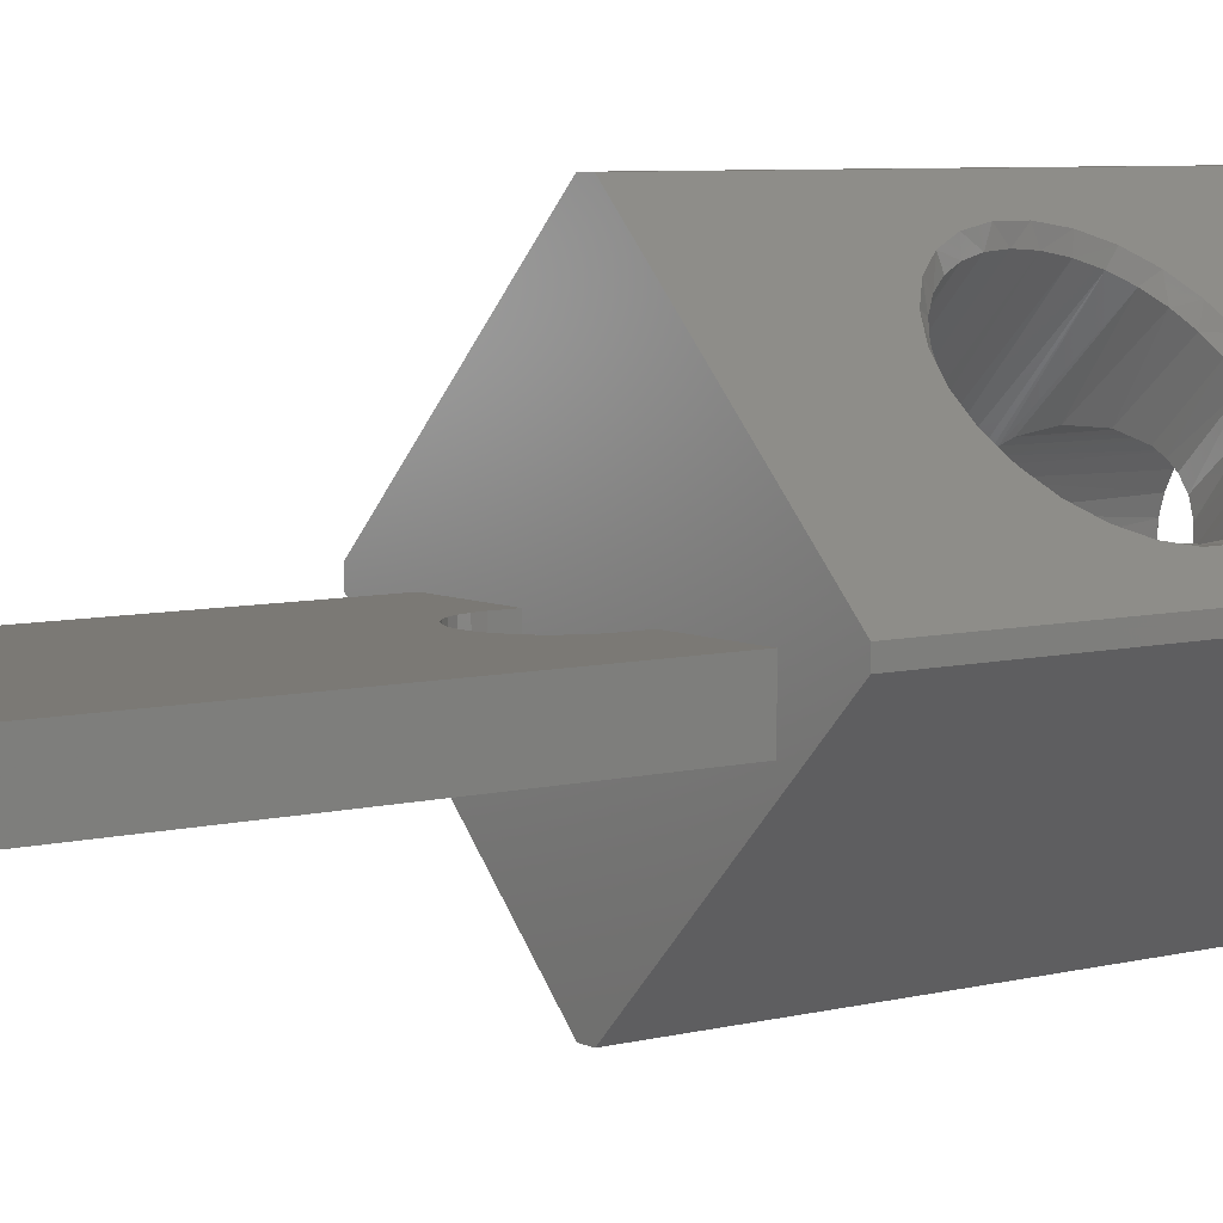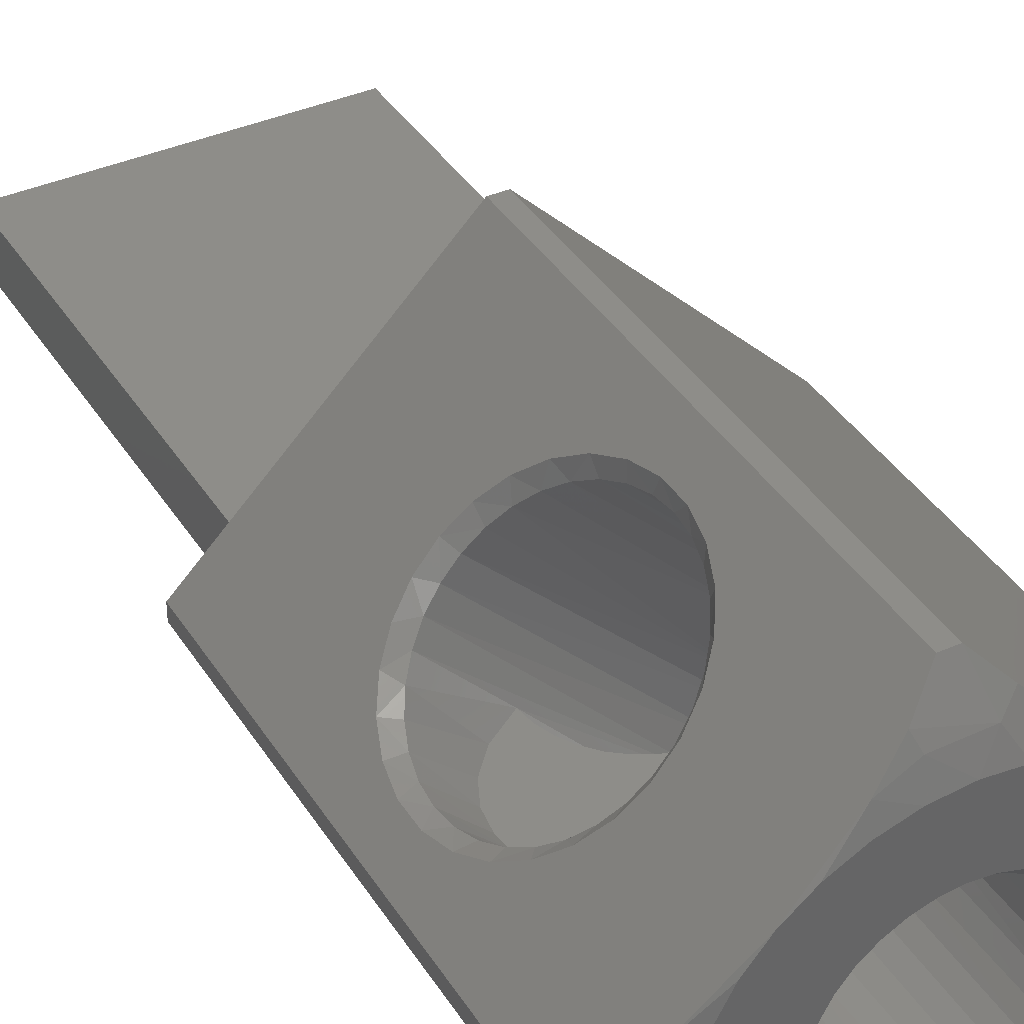
<metadata>
{"format":"stl","ext":"stl","renderer":"f3d","projection":"perspective","resolution":1024,"background":"white","views":[{"elev":6.6,"azim":53.1,"up":"+Y"},{"elev":38.7,"azim":151.0,"up":"+Y"}]}
</metadata>
<code>
# stl→obj: 399 verts, 810 faces
v 56.29 17.51 25.3
v 56.46 17.53 25.3
v 56.59 16.89 25.3
v 56.29 16.86 25.3
v 56.13 17.53 25.3
v 56 16.89 25.3
v 55.97 17.58 25.3
v 55.72 16.98 25.3
v 55.82 17.66 25.3
v 55.46 17.12 25.3
v 55.69 17.76 25.3
v 55.23 17.3 25.3
v 55.05 17.53 25.3
v 55.59 17.89 25.3
v 55.51 18.04 25.3
v 54.91 17.79 25.3
v 55.46 18.2 25.3
v 54.82 18.07 25.3
v 55.44 18.36 25.3
v 54.79 18.36 25.3
v 54.82 18.66 25.3
v 55.46 18.53 25.3
v 54.91 18.94 25.3
v 55.51 18.69 25.3
v 55.05 19.2 25.3
v 55.59 18.84 25.3
v 55.23 19.42 25.3
v 55.69 18.97 25.3
v 55.46 19.61 25.3
v 55.82 19.07 25.3
v 55.72 19.75 25.3
v 55.97 19.15 25.3
v 56 19.84 25.3
v 56.13 19.2 25.3
v 56.29 19.86 25.3
v 56.29 19.21 25.3
v 56.46 19.2 25.3
v 56.62 17.58 25.3
v 56.87 16.98 25.3
v 56.59 19.84 25.3
v 56.62 19.15 25.3
v 56.87 19.75 25.3
v 56.77 19.07 25.3
v 57.13 19.61 25.3
v 56.89 18.97 25.3
v 57.35 19.42 25.3
v 57 18.84 25.3
v 57.54 19.2 25.3
v 57.08 18.69 25.3
v 57.68 18.94 25.3
v 57.13 18.53 25.3
v 57.76 18.66 25.3
v 57.14 18.36 25.3
v 57.79 18.36 25.3
v 57.76 18.07 25.3
v 57.13 18.2 25.3
v 57.68 17.79 25.3
v 57.08 18.04 25.3
v 57.54 17.53 25.3
v 57 17.89 25.3
v 57.35 17.3 25.3
v 56.89 17.76 25.3
v 57.13 17.12 25.3
v 56.77 17.66 25.3
v 56.84 16.79 25.36
v 56.59 16.53 25.46
v 56.45 16.65 25.39
v 56.36 16.31 25.61
v 56.22 16.31 25.61
v 56 16.54 25.46
v 56.04 16.67 25.39
v 55.75 16.79 25.36
v 56.36 16.31 29.8
v 58.34 18.29 29.8
v 57.87 17.82 25.36
v 58.34 18.29 25.61
v 58.11 18.06 25.45
v 56.22 16.31 29.8
v 54.89 17.65 28.38
v 55.06 17.48 28.47
v 54.24 18.29 29.8
v 54.74 17.8 28.23
v 54.62 17.91 28.05
v 54.54 18 27.08
v 54.5 18.04 27.32
v 54.24 18.29 25.61
v 54.62 17.91 26.85
v 54.74 17.8 26.66
v 54.46 18.07 25.46
v 54.89 17.65 26.52
v 54.72 17.82 25.36
v 55.06 17.48 26.43
v 55.23 17.3 26.4
v 55.41 17.13 26.43
v 55.58 16.96 26.52
v 55.73 16.81 26.66
v 55.84 16.69 26.85
v 55.93 16.61 27.08
v 55.84 16.69 28.05
v 55.93 16.61 27.82
v 55.73 16.81 28.23
v 55.58 16.96 28.38
v 55.41 17.13 28.47
v 55.23 17.3 28.5
v 55.97 16.57 27.58
v 55.97 16.57 27.32
v 54.5 18.04 27.58
v 54.54 18 27.82
v 54.24 18.43 29.8
v 54.91 18.34 29.8
v 56.22 20.41 29.8
v 54.91 17.84 29.8
v 55.78 17.84 29.8
v 56.83 17.84 29.8
v 57.71 17.84 29.8
v 55.78 18.34 29.8
v 56.83 18.34 29.8
v 56.36 20.41 29.8
v 57.71 18.34 29.8
v 58.34 18.43 29.8
v 56.22 20.41 25.61
v 55.75 19.94 25.36
v 56 20.19 25.46
v 54.72 18.91 25.36
v 54.24 18.43 25.61
v 54.47 18.66 25.46
v 56.36 20.41 25.61
v 57.7 19.08 28.38
v 57.53 19.25 28.47
v 57.85 18.93 28.23
v 57.97 18.81 28.05
v 58.05 18.73 27.08
v 58.09 18.69 27.32
v 58.34 18.43 25.61
v 57.97 18.81 26.85
v 57.85 18.93 26.66
v 58.11 18.67 25.45
v 57.7 19.08 26.52
v 57.87 18.91 25.36
v 57.53 19.25 26.43
v 57.35 19.42 26.4
v 57.18 19.6 26.43
v 56.84 19.94 25.36
v 57.01 19.77 26.52
v 56.6 20.18 25.45
v 56.86 19.92 26.66
v 56.74 20.04 26.85
v 56.66 20.12 27.08
v 56.74 20.04 28.05
v 56.66 20.12 27.82
v 56.86 19.92 28.23
v 57.01 19.77 28.38
v 58.09 18.69 27.58
v 58.05 18.73 27.82
v 57.35 19.42 28.5
v 57.18 19.6 28.47
v 56.62 20.16 27.58
v 56.62 20.16 27.32
v 56.14 20.07 25.39
v 56.55 20.06 25.39
v 58 18.52 25.39
v 57.99 18.11 25.39
v 57.28 19.35 28.4
v 57.41 19.22 28.38
v 57.54 19.1 28.33
v 57.66 18.98 28.24
v 57.76 18.88 28.12
v 57.84 18.8 27.98
v 57.9 18.73 27.81
v 57.94 18.7 27.63
v 57.96 18.68 27.45
v 57.94 18.7 27.26
v 57.9 18.73 27.09
v 57.84 18.8 26.92
v 57.76 18.88 26.78
v 57.66 18.98 26.66
v 57.54 19.1 26.57
v 57.41 19.22 26.52
v 57.28 19.35 26.5
v 54.91 17.84 34
v 54.91 18.34 34
v 55.3 17.37 28.4
v 55.46 17.21 28.37
v 55.62 17.06 28.29
v 57.06 18.34 28.22
v 57.32 18.34 28.04
v 57.49 18.34 27.85
v 57.59 18.34 27.65
v 57.62 18.34 27.45
v 57.6 18.34 27.31
v 57.55 18.34 27.16
v 57.48 18.34 27.02
v 57.36 18.34 26.89
v 57.04 18.28 26.7
v 57.04 18.36 26.66
v 57.03 18.52 26.59
v 56.98 18.66 26.54
v 56.91 18.79 26.51
v 56.82 18.89 26.5
v 57.12 17.84 27.45
v 57.1 17.84 27.31
v 55.97 16.71 27.33
v 55.97 16.71 27.56
v 57.08 17.84 27.67
v 55.93 16.75 27.79
v 56.97 17.84 27.89
v 55.86 16.82 27.99
v 57.05 18.15 28.11
v 55.75 16.93 28.16
v 56.84 17.85 26.87
v 56.75 17.77 26.86
v 56.86 17.84 26.89
v 55.86 16.82 26.91
v 56.98 17.84 27.03
v 55.93 16.75 27.11
v 57.06 17.84 27.17
v 56.64 17.7 26.82
v 55.75 16.93 26.74
v 56.5 17.64 26.76
v 56.32 17.61 26.68
v 55.62 17.06 26.61
v 56.15 17.63 26.6
v 56 17.67 26.54
v 55.46 17.21 26.53
v 55.87 17.74 26.51
v 55.3 17.37 26.5
v 55.76 17.83 26.5
v 57.04 18.34 28.08
v 56.99 18.34 27.94
v 56.92 18.34 27.81
v 56.82 18.34 27.7
v 56.71 18.34 27.61
v 56.58 18.34 27.55
v 56.44 18.34 27.51
v 56.29 18.34 27.5
v 55.19 18.34 26.89
v 56.15 18.34 27.52
v 56.01 18.34 27.56
v 55.88 18.34 27.63
v 55.07 18.34 27.03
v 55.77 18.34 27.73
v 54.99 18.34 27.16
v 54.95 18.34 27.31
v 54.93 18.34 27.45
v 54.96 18.34 27.66
v 55.68 18.34 27.84
v 55.07 18.34 27.87
v 55.61 18.34 27.97
v 55.26 18.34 28.07
v 55.57 18.34 28.11
v 55.56 18.34 28.25
v 56.89 17.84 27.78
v 56.8 17.84 27.68
v 56.69 17.84 27.6
v 56.57 17.84 27.55
v 56.45 17.84 27.51
v 56.31 17.84 27.5
v 56.18 17.84 27.51
v 56.05 17.84 27.54
v 55.93 17.84 27.6
v 55.83 17.84 27.67
v 55.73 17.84 27.77
v 55.66 17.84 27.88
v 55.6 17.84 28
v 55.57 17.84 28.12
v 55.56 17.84 28.26
v 55.57 17.84 28.39
v 54.91 17.84 26.89
v 54.91 17.84 28.18
v 55.21 17.84 28.31
v 55.15 17.93 26.65
v 56.91 17.93 26.65
v 57.04 18.36 25.4
v 57.04 18.26 26.65
v 57.03 18.22 25.4
v 56.99 18.09 26.65
v 56.99 18.08 25.4
v 56.92 17.95 25.4
v 56.82 17.83 25.4
v 56.82 18.89 25.4
v 56.92 18.78 25.4
v 56.99 18.65 25.4
v 57.03 18.51 25.4
v 56.15 17.63 25.4
v 56.29 17.61 25.4
v 56.01 17.67 25.4
v 55.88 17.74 25.4
v 56.44 17.63 25.4
v 55.76 17.83 25.4
v 56.71 17.74 25.4
v 56.58 17.67 25.4
v 55.46 18.26 26.65
v 55.3 18.3 26.76
v 57.71 17.84 34
v 57.71 18.34 34
v 55.78 17.84 30
v 55.79 17.84 30.1
v 55.82 17.84 30.2
v 55.87 17.84 30.29
v 55.94 17.84 30.37
v 56.02 17.84 30.44
v 56.11 17.84 30.48
v 56.21 17.84 30.51
v 56.31 17.84 30.52
v 56.41 17.84 30.51
v 56.51 17.84 30.48
v 56.6 17.84 30.44
v 56.68 17.84 30.37
v 56.75 17.84 30.29
v 56.79 17.84 30.2
v 56.82 17.84 30.1
v 56.83 17.84 30
v 56.83 18.34 30
v 54.91 18.07 28
v 54.91 18.22 27.82
v 54.91 18.3 27.63
v 54.91 18.32 27.45
v 54.91 18.31 27.31
v 54.91 18.26 27.16
v 54.91 18.18 27.02
v 54.91 18.06 26.89
v 55.04 18.03 26.76
v 55.1 17.99 26.7
v 55.15 17.94 26.65
v 54.58 18.21 25.39
v 54.6 18.62 25.39
v 55.78 18.34 30
v 55.79 18.34 30.1
v 55.82 18.34 30.2
v 55.87 18.34 30.29
v 55.94 18.34 30.37
v 56.02 18.34 30.44
v 56.11 18.34 30.48
v 56.51 18.34 30.48
v 56.41 18.34 30.51
v 56.6 18.34 30.44
v 56.68 18.34 30.37
v 56.75 18.34 30.29
v 56.79 18.34 30.2
v 56.82 18.34 30.1
v 56.31 18.34 30.52
v 56.21 18.34 30.51
v 56.71 18.99 25.4
v 56.58 19.06 25.4
v 56.44 19.1 25.4
v 56.29 19.11 25.4
v 56.15 19.1 25.4
v 56.01 19.06 25.4
v 55.88 18.99 25.4
v 55.76 18.89 25.4
v 55.67 18.78 25.4
v 55.6 18.65 25.4
v 55.56 18.51 25.4
v 55.54 18.36 25.4
v 55.56 18.22 25.4
v 55.6 18.08 25.4
v 55.67 17.95 25.4
v 55.14 17.53 28.37
v 54.99 17.69 28.29
v 54.86 17.82 28.16
v 54.75 17.93 27.99
v 54.68 18 27.79
v 54.64 18.04 27.56
v 54.63 18.05 27.45
v 54.64 18.04 27.33
v 54.68 18 27.11
v 54.75 17.93 26.91
v 54.86 17.82 26.74
v 54.99 17.69 26.61
v 55.14 17.53 26.53
v 57.15 19.49 28.38
v 57.03 19.61 28.33
v 55.56 18.21 26.59
v 55.54 18.36 26.66
v 55.59 18.61 26.78
v 55.68 18.8 26.85
v 55.74 18.87 26.86
v 56.72 19.91 26.92
v 55.8 18.93 26.86
v 55.87 18.99 26.85
v 56.81 19.83 26.78
v 55.96 19.04 26.82
v 56.19 19.11 26.71
v 56.91 19.73 26.66
v 56.44 19.1 26.59
v 57.03 19.61 26.57
v 56.66 19.02 26.52
v 57.15 19.49 26.52
v 56.75 18.96 26.5
v 55.61 18.07 26.54
v 55.68 17.94 26.51
v 56.91 19.73 28.24
v 56.81 19.83 28.12
v 56.72 19.91 27.98
v 56.66 19.97 27.81
v 56.62 20.01 27.63
v 56.66 19.97 27.09
v 56.62 20.01 27.26
v 56.61 20.03 27.45
f 1 2 3
f 4 1 3
f 4 5 1
f 4 6 5
f 5 6 7
f 7 6 8
f 9 8 10
f 11 10 12
f 13 11 12
f 13 14 11
f 13 15 14
f 13 16 15
f 15 16 17
f 17 16 18
f 19 18 20
f 21 19 20
f 21 22 19
f 21 23 22
f 22 23 24
f 24 23 25
f 26 25 27
f 28 27 29
f 30 29 31
f 32 31 33
f 34 33 35
f 36 35 37
f 36 34 35
f 3 38 39
f 3 2 38
f 35 40 37
f 37 40 41
f 41 40 42
f 43 42 44
f 45 44 46
f 47 46 48
f 49 48 50
f 51 50 52
f 53 52 54
f 55 53 54
f 55 56 53
f 55 57 56
f 56 57 58
f 58 57 59
f 60 59 61
f 62 61 63
f 64 63 39
f 38 64 39
f 11 9 10
f 9 7 8
f 64 62 63
f 62 60 61
f 60 58 59
f 53 51 52
f 51 49 50
f 49 47 48
f 47 45 46
f 45 43 44
f 43 41 42
f 34 32 33
f 32 30 31
f 30 28 29
f 28 26 27
f 26 24 25
f 19 17 18
f 61 65 63
f 63 65 39
f 39 65 3
f 3 65 66
f 67 66 68
f 69 67 68
f 69 70 67
f 67 70 71
f 4 71 6
f 4 67 71
f 4 3 67
f 67 3 66
f 70 72 71
f 71 72 6
f 6 72 8
f 8 72 10
f 10 72 12
f 68 65 73
f 68 66 65
f 65 61 73
f 73 61 74
f 74 61 75
f 76 75 77
f 76 74 75
f 78 69 73
f 73 69 68
f 79 80 81
f 82 81 83
f 82 79 81
f 84 85 86
f 87 86 88
f 87 84 86
f 86 89 88
f 88 89 90
f 90 89 91
f 92 91 12
f 93 12 94
f 93 92 12
f 12 72 94
f 94 72 95
f 95 72 70
f 96 70 69
f 97 69 98
f 97 96 69
f 99 100 78
f 101 78 102
f 101 99 78
f 103 78 104
f 103 102 78
f 100 105 78
f 78 105 69
f 69 105 106
f 98 69 106
f 96 95 70
f 92 90 91
f 85 107 86
f 86 107 81
f 81 107 108
f 83 81 108
f 80 104 81
f 81 104 78
f 109 110 111
f 109 81 110
f 110 81 112
f 112 81 78
f 113 78 73
f 114 73 115
f 114 113 73
f 114 116 113
f 114 117 116
f 116 117 118
f 111 116 118
f 111 110 116
f 73 74 115
f 115 74 119
f 119 74 120
f 118 119 120
f 118 117 119
f 113 112 78
f 121 122 111
f 121 123 122
f 122 27 111
f 111 27 109
f 109 27 124
f 125 124 126
f 125 109 124
f 127 121 118
f 118 121 111
f 128 129 120
f 130 120 131
f 130 128 120
f 132 133 134
f 135 134 136
f 135 132 134
f 134 137 136
f 136 137 138
f 138 137 139
f 140 139 46
f 141 46 142
f 141 140 46
f 46 143 142
f 142 143 144
f 144 143 145
f 146 145 127
f 147 127 148
f 147 146 127
f 149 150 118
f 151 118 152
f 151 149 118
f 140 138 139
f 133 153 134
f 134 153 120
f 120 153 154
f 131 120 154
f 129 155 120
f 120 155 118
f 118 155 156
f 152 118 156
f 150 157 118
f 118 157 127
f 127 157 158
f 148 127 158
f 146 144 145
f 27 122 29
f 29 122 31
f 31 122 33
f 33 122 123
f 159 123 121
f 127 159 121
f 127 145 159
f 159 145 160
f 35 160 40
f 35 159 160
f 35 33 159
f 159 33 123
f 145 143 160
f 160 143 40
f 40 143 42
f 42 143 44
f 44 143 46
f 46 139 48
f 48 139 50
f 50 139 52
f 52 139 137
f 161 137 134
f 76 161 134
f 76 77 161
f 161 77 162
f 54 162 55
f 54 161 162
f 54 52 161
f 161 52 137
f 77 75 162
f 162 75 55
f 55 75 57
f 57 75 59
f 59 75 61
f 134 120 76
f 76 120 74
f 163 155 164
f 164 155 129
f 165 129 128
f 166 128 130
f 167 130 131
f 168 131 169
f 168 167 131
f 131 154 169
f 169 154 170
f 170 154 153
f 171 153 133
f 172 133 132
f 173 132 135
f 174 135 175
f 174 173 135
f 135 136 175
f 175 136 176
f 176 136 138
f 177 138 140
f 178 140 141
f 179 178 141
f 178 177 140
f 177 176 138
f 173 172 132
f 172 171 133
f 171 170 153
f 167 166 130
f 166 165 128
f 165 164 129
f 112 180 110
f 110 180 181
f 163 164 182
f 182 164 183
f 183 164 165
f 184 165 166
f 185 166 167
f 186 167 168
f 187 168 169
f 188 169 170
f 189 170 171
f 190 171 172
f 191 172 173
f 192 173 174
f 193 174 175
f 194 175 176
f 195 176 196
f 195 194 176
f 176 177 196
f 196 177 197
f 197 177 178
f 198 178 179
f 199 198 179
f 198 197 178
f 194 193 175
f 193 192 174
f 192 191 173
f 191 190 172
f 190 189 171
f 189 188 170
f 188 187 169
f 187 186 168
f 186 185 167
f 200 201 202
f 203 200 202
f 203 204 200
f 203 205 204
f 204 205 206
f 206 205 207
f 208 207 209
f 185 209 184
f 166 185 184
f 210 211 212
f 212 211 213
f 214 213 215
f 216 215 202
f 201 216 202
f 211 217 213
f 213 217 218
f 218 217 219
f 220 218 219
f 220 221 218
f 220 222 221
f 221 222 223
f 224 223 225
f 226 225 227
f 226 224 225
f 224 221 223
f 184 183 165
f 185 208 209
f 208 206 207
f 216 214 215
f 214 212 213
f 185 186 228
f 228 186 229
f 229 186 187
f 230 187 188
f 189 230 188
f 189 231 230
f 189 190 231
f 231 190 191
f 192 231 191
f 192 232 231
f 192 193 232
f 232 193 233
f 233 193 234
f 234 193 235
f 235 193 236
f 237 236 238
f 237 235 236
f 238 236 239
f 239 236 240
f 241 240 242
f 243 241 242
f 243 244 241
f 241 244 245
f 246 245 247
f 248 247 249
f 250 249 251
f 250 248 249
f 248 246 247
f 246 241 245
f 241 239 240
f 230 229 187
f 185 228 208
f 208 228 229
f 206 229 230
f 252 230 231
f 253 231 232
f 254 232 233
f 255 233 256
f 255 254 233
f 233 234 256
f 256 234 257
f 257 234 235
f 258 235 237
f 259 237 238
f 260 238 239
f 261 239 241
f 262 241 246
f 263 246 248
f 264 248 250
f 265 250 251
f 266 251 267
f 266 265 251
f 265 264 250
f 264 263 248
f 263 262 246
f 262 261 241
f 261 260 239
f 260 259 238
f 259 258 237
f 258 257 235
f 254 253 232
f 253 252 231
f 252 206 230
f 206 208 229
f 214 255 212
f 214 216 255
f 255 216 254
f 254 216 201
f 200 254 201
f 200 253 254
f 200 204 253
f 253 204 252
f 252 204 206
f 255 256 212
f 212 256 257
f 258 212 257
f 258 268 212
f 258 259 268
f 268 259 260
f 261 268 260
f 261 262 268
f 268 262 263
f 269 263 264
f 270 264 265
f 266 270 265
f 266 267 270
f 270 269 264
f 269 268 263
f 268 271 212
f 212 271 210
f 210 271 272
f 194 195 273
f 274 273 275
f 276 275 277
f 278 276 277
f 278 272 276
f 278 279 272
f 272 279 210
f 199 280 198
f 198 280 281
f 197 281 282
f 196 282 283
f 273 196 283
f 273 195 196
f 197 198 281
f 210 279 211
f 284 222 285
f 284 286 222
f 222 286 223
f 223 286 287
f 225 287 227
f 225 223 287
f 285 220 288
f 285 222 220
f 287 289 227
f 211 290 217
f 211 279 290
f 276 274 275
f 274 194 273
f 197 282 196
f 290 291 217
f 217 291 219
f 219 291 288
f 220 219 288
f 193 194 236
f 236 194 292
f 293 236 292
f 194 274 292
f 180 294 181
f 181 294 295
f 226 93 224
f 224 93 94
f 221 94 95
f 218 95 96
f 213 96 97
f 215 97 98
f 202 98 106
f 203 106 105
f 205 105 100
f 207 100 99
f 209 99 101
f 184 101 102
f 183 102 103
f 182 103 104
f 182 183 103
f 183 184 102
f 184 209 101
f 209 207 99
f 207 205 100
f 205 203 105
f 203 202 106
f 202 215 98
f 215 213 97
f 213 218 96
f 218 221 95
f 221 224 94
f 113 296 112
f 112 296 297
f 298 112 297
f 298 299 112
f 112 299 300
f 180 300 301
f 302 180 301
f 302 303 180
f 180 303 304
f 294 304 305
f 306 294 305
f 306 307 294
f 294 307 308
f 115 308 309
f 310 115 309
f 310 311 115
f 115 311 312
f 114 115 312
f 115 294 308
f 294 180 304
f 180 112 300
f 114 312 117
f 117 312 313
f 280 45 281
f 281 45 47
f 49 281 47
f 49 282 281
f 49 51 282
f 282 51 283
f 283 51 53
f 273 53 56
f 275 56 277
f 275 273 56
f 56 58 277
f 277 58 60
f 278 60 62
f 279 62 64
f 290 64 38
f 291 38 288
f 291 290 38
f 38 2 288
f 288 2 1
f 285 1 5
f 284 5 7
f 286 7 9
f 287 9 289
f 287 286 9
f 9 11 289
f 286 284 7
f 284 285 5
f 285 288 1
f 290 279 64
f 279 278 62
f 278 277 60
f 273 283 53
f 115 119 294
f 294 119 295
f 269 314 268
f 268 314 315
f 316 268 315
f 316 317 268
f 268 317 318
f 319 268 318
f 319 320 268
f 268 320 321
f 321 322 268
f 268 322 323
f 271 323 324
f 271 268 323
f 274 272 292
f 274 276 272
f 272 271 292
f 292 271 324
f 86 81 125
f 125 81 109
f 12 91 13
f 13 91 16
f 16 91 18
f 18 91 89
f 325 89 86
f 125 325 86
f 125 126 325
f 325 126 326
f 20 326 21
f 20 325 326
f 20 18 325
f 325 18 89
f 126 124 326
f 326 124 21
f 21 124 23
f 23 124 25
f 25 124 27
f 327 296 116
f 116 296 113
f 116 110 327
f 327 110 328
f 328 110 329
f 329 110 330
f 330 110 331
f 331 110 181
f 332 181 333
f 332 331 181
f 334 335 295
f 336 295 337
f 336 334 295
f 295 119 337
f 337 119 338
f 338 119 339
f 339 119 340
f 340 119 313
f 313 119 117
f 335 341 295
f 295 341 181
f 181 341 342
f 333 181 342
f 312 311 313
f 313 311 340
f 340 311 310
f 339 310 309
f 338 309 308
f 337 308 307
f 336 307 306
f 334 306 305
f 335 305 304
f 341 304 303
f 342 303 302
f 333 302 332
f 333 342 302
f 302 301 332
f 332 301 300
f 331 300 299
f 330 299 298
f 329 298 297
f 328 297 327
f 328 329 297
f 297 296 327
f 329 330 298
f 330 331 299
f 331 332 300
f 342 341 303
f 341 335 304
f 335 334 305
f 334 336 306
f 336 337 307
f 337 338 308
f 338 339 309
f 339 340 310
f 45 280 43
f 43 280 343
f 344 43 343
f 344 41 43
f 344 345 41
f 41 345 37
f 37 345 346
f 36 346 347
f 34 347 32
f 34 36 347
f 347 348 32
f 32 348 349
f 30 349 350
f 28 350 351
f 26 351 352
f 24 352 22
f 24 26 352
f 352 353 22
f 22 353 354
f 19 354 355
f 17 355 356
f 15 356 357
f 14 357 11
f 14 15 357
f 357 289 11
f 15 17 356
f 17 19 355
f 19 22 354
f 26 28 351
f 28 30 350
f 30 32 349
f 36 37 346
f 182 104 358
f 358 104 80
f 359 80 79
f 360 79 82
f 361 82 83
f 362 83 108
f 363 108 107
f 364 107 85
f 365 85 366
f 365 364 85
f 363 362 108
f 362 361 83
f 361 360 82
f 360 359 79
f 359 358 80
f 85 84 366
f 366 84 367
f 367 84 87
f 368 87 88
f 369 88 90
f 370 90 92
f 226 92 93
f 226 370 92
f 370 369 90
f 369 368 88
f 368 367 87
f 363 107 364
f 163 182 267
f 371 267 372
f 371 163 267
f 364 317 363
f 364 365 317
f 317 365 318
f 363 316 362
f 363 317 316
f 362 315 361
f 362 316 315
f 318 365 319
f 319 365 366
f 320 366 367
f 321 367 368
f 322 368 323
f 323 368 324
f 324 368 369
f 292 369 373
f 374 292 373
f 374 293 292
f 374 375 293
f 293 375 236
f 236 375 376
f 377 236 376
f 377 378 236
f 377 379 378
f 378 379 380
f 381 380 382
f 383 381 382
f 383 384 381
f 383 385 384
f 384 385 386
f 386 385 387
f 388 387 389
f 179 389 199
f 179 388 389
f 373 369 390
f 390 369 370
f 391 370 226
f 227 391 226
f 391 390 370
f 388 386 387
f 381 378 380
f 236 378 240
f 392 251 393
f 392 372 251
f 251 372 267
f 393 249 394
f 393 251 249
f 394 247 395
f 394 249 247
f 395 245 396
f 395 247 245
f 267 358 270
f 267 182 358
f 240 397 242
f 292 324 369
f 322 321 368
f 321 320 367
f 320 319 366
f 360 361 314
f 269 360 314
f 269 359 360
f 269 270 359
f 359 270 358
f 314 361 315
f 240 378 397
f 397 398 242
f 242 398 243
f 243 398 399
f 244 399 396
f 245 244 396
f 243 399 244
f 227 289 391
f 391 289 357
f 390 357 356
f 373 356 355
f 354 373 355
f 354 374 373
f 354 353 374
f 374 353 375
f 353 352 375
f 375 352 376
f 352 351 376
f 376 351 350
f 377 350 379
f 377 376 350
f 350 349 379
f 379 349 380
f 380 349 382
f 382 349 348
f 347 382 348
f 347 383 382
f 347 346 383
f 383 346 385
f 385 346 345
f 344 385 345
f 344 387 385
f 344 343 387
f 387 343 389
f 389 343 280
f 199 389 280
f 373 390 356
f 390 391 357
f 179 141 388
f 388 141 142
f 386 142 144
f 384 144 146
f 381 146 147
f 378 147 397
f 378 381 147
f 147 148 397
f 397 148 398
f 398 148 158
f 399 158 157
f 396 157 150
f 395 150 149
f 394 149 393
f 394 395 149
f 149 151 393
f 393 151 392
f 392 151 152
f 372 152 156
f 371 156 155
f 163 371 155
f 371 372 156
f 372 392 152
f 395 396 150
f 396 399 157
f 399 398 158
f 381 384 146
f 384 386 144
f 386 388 142

</code>
